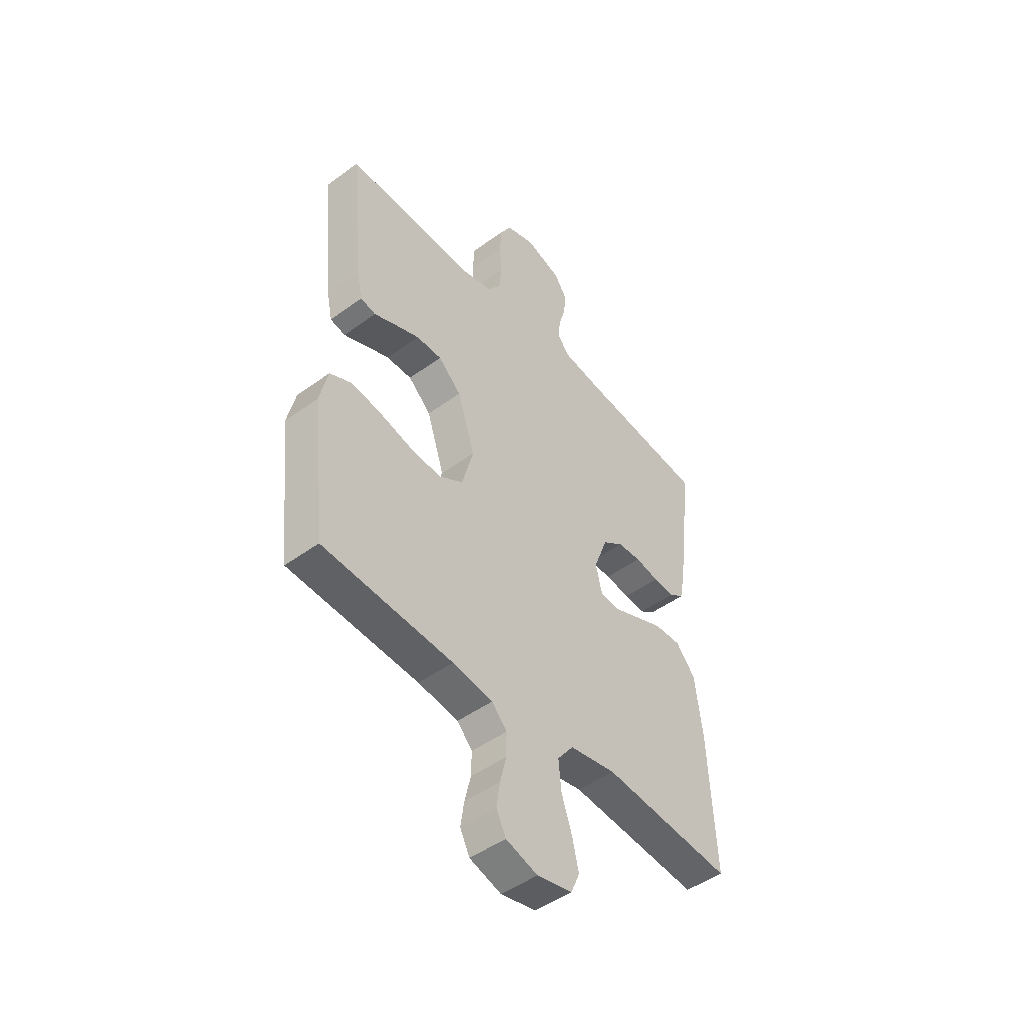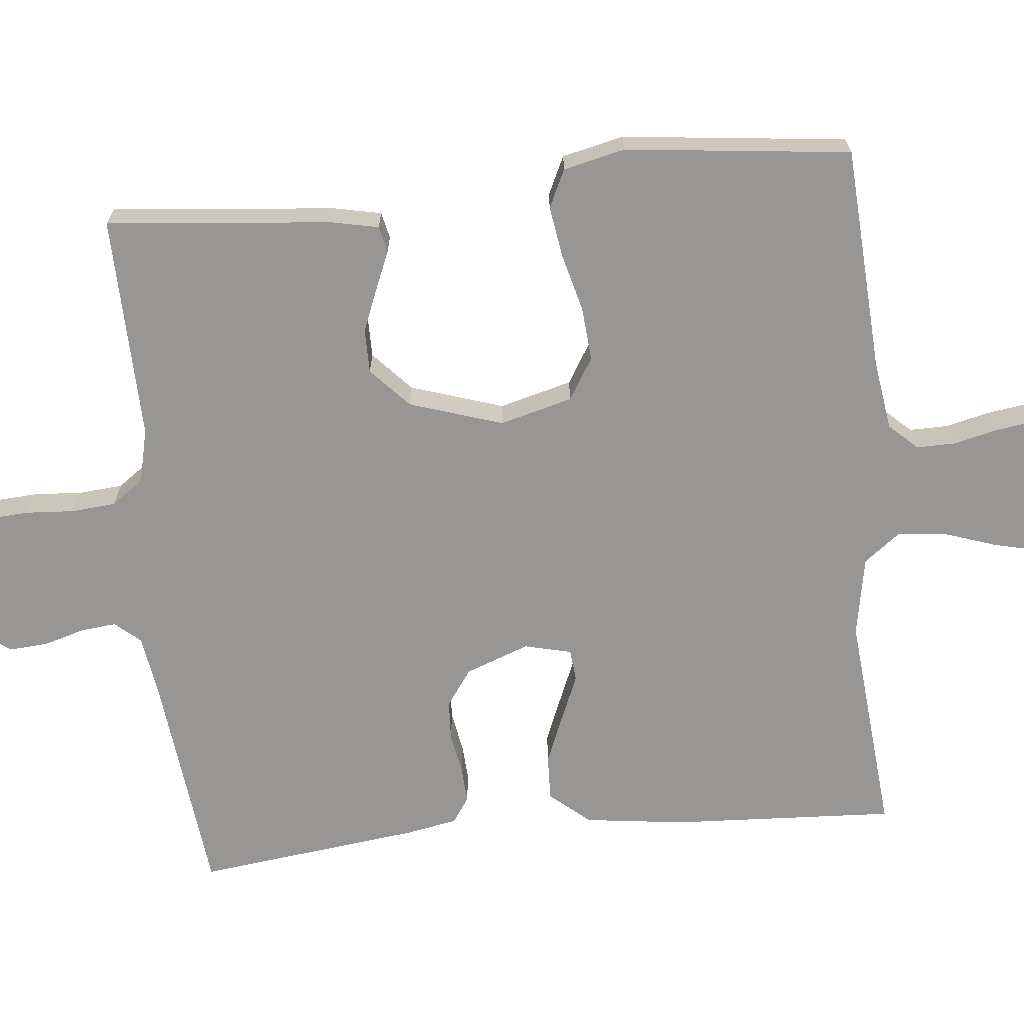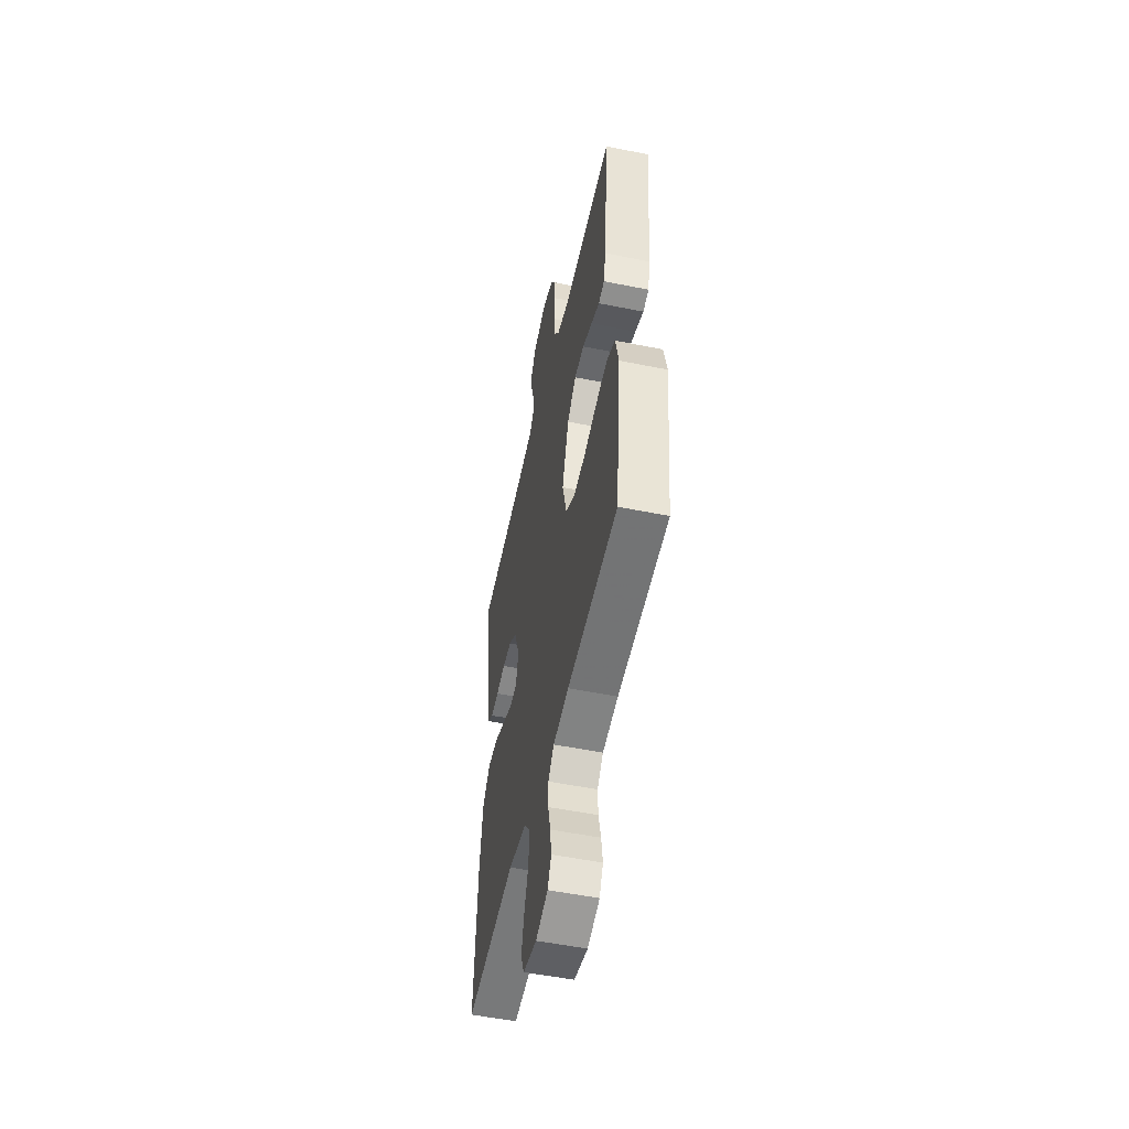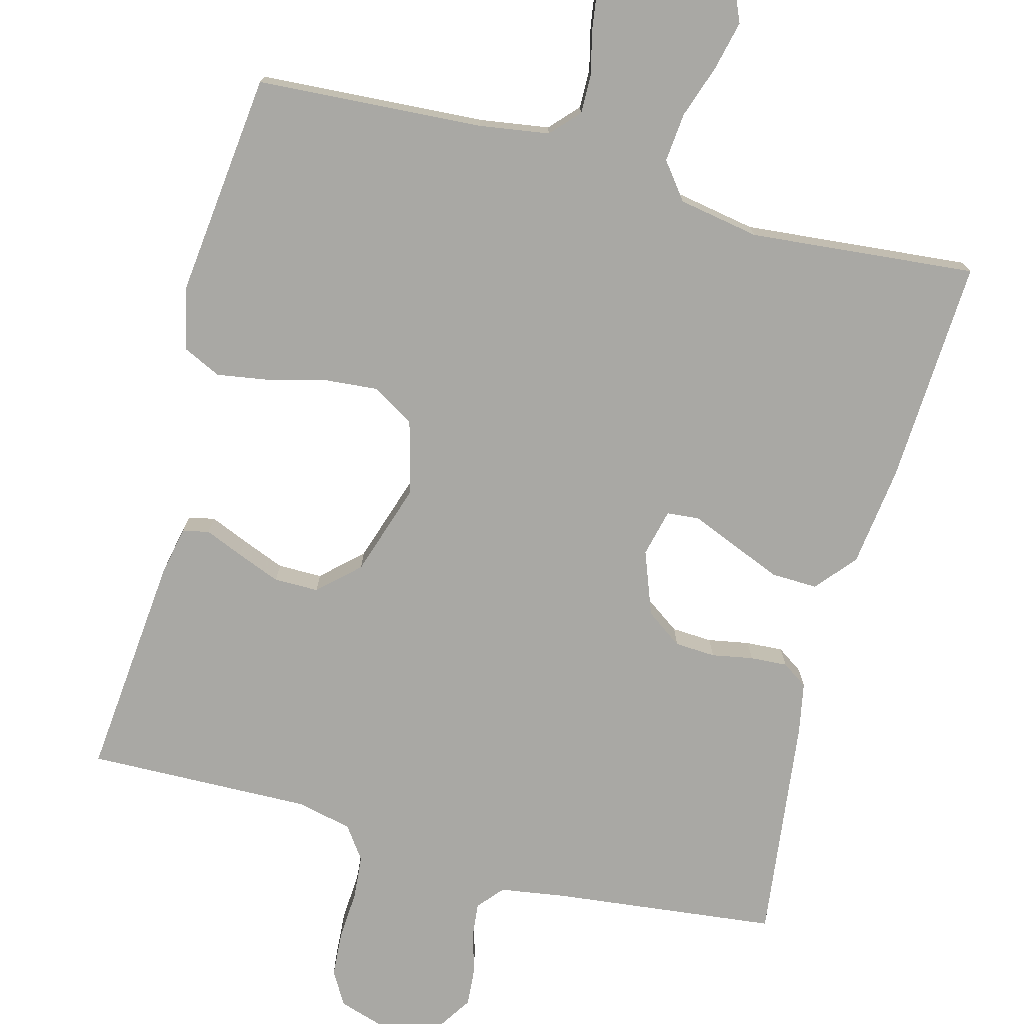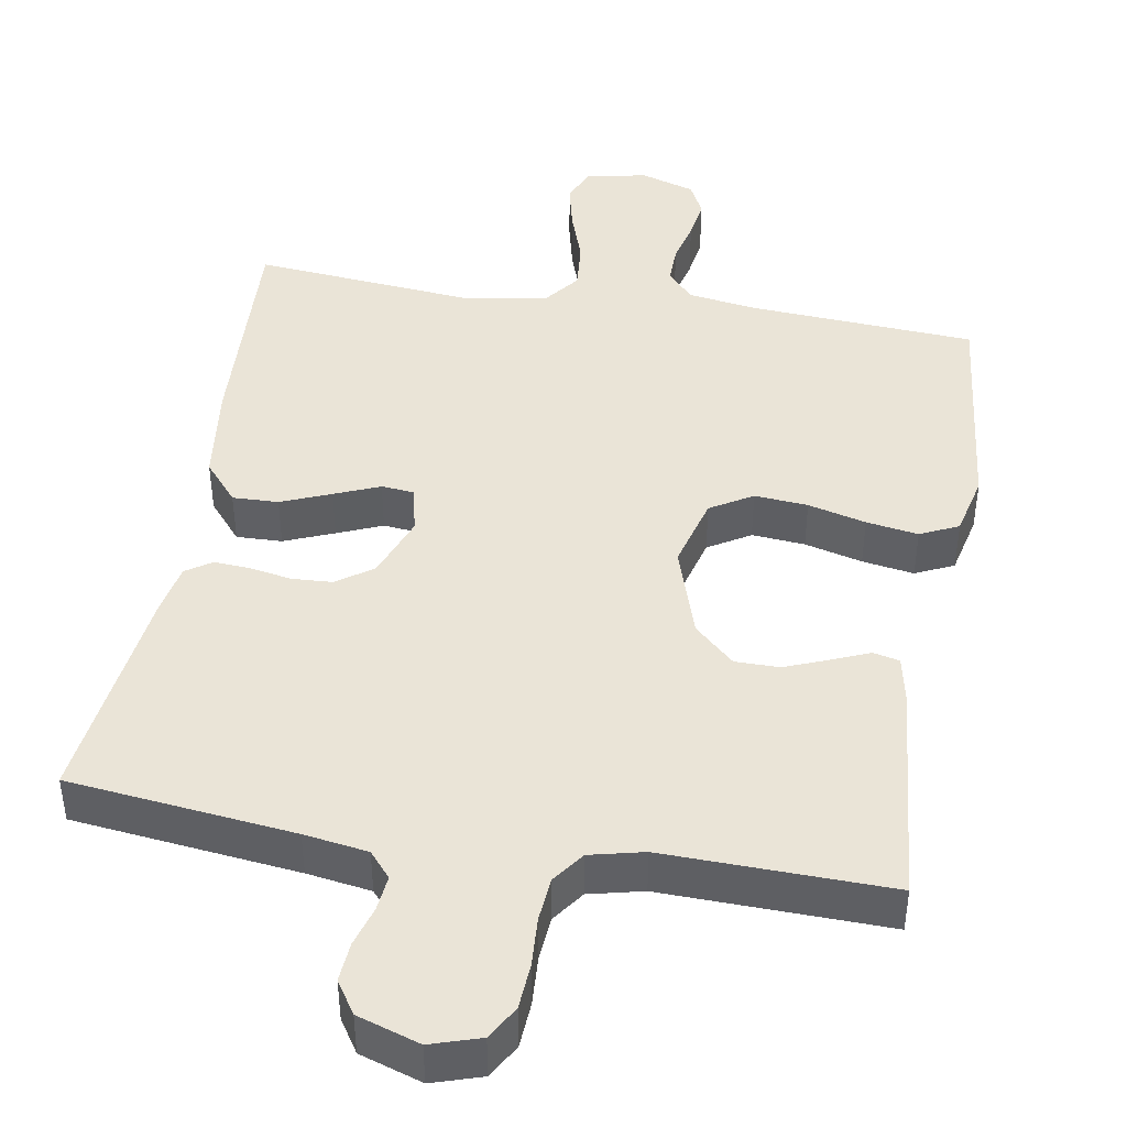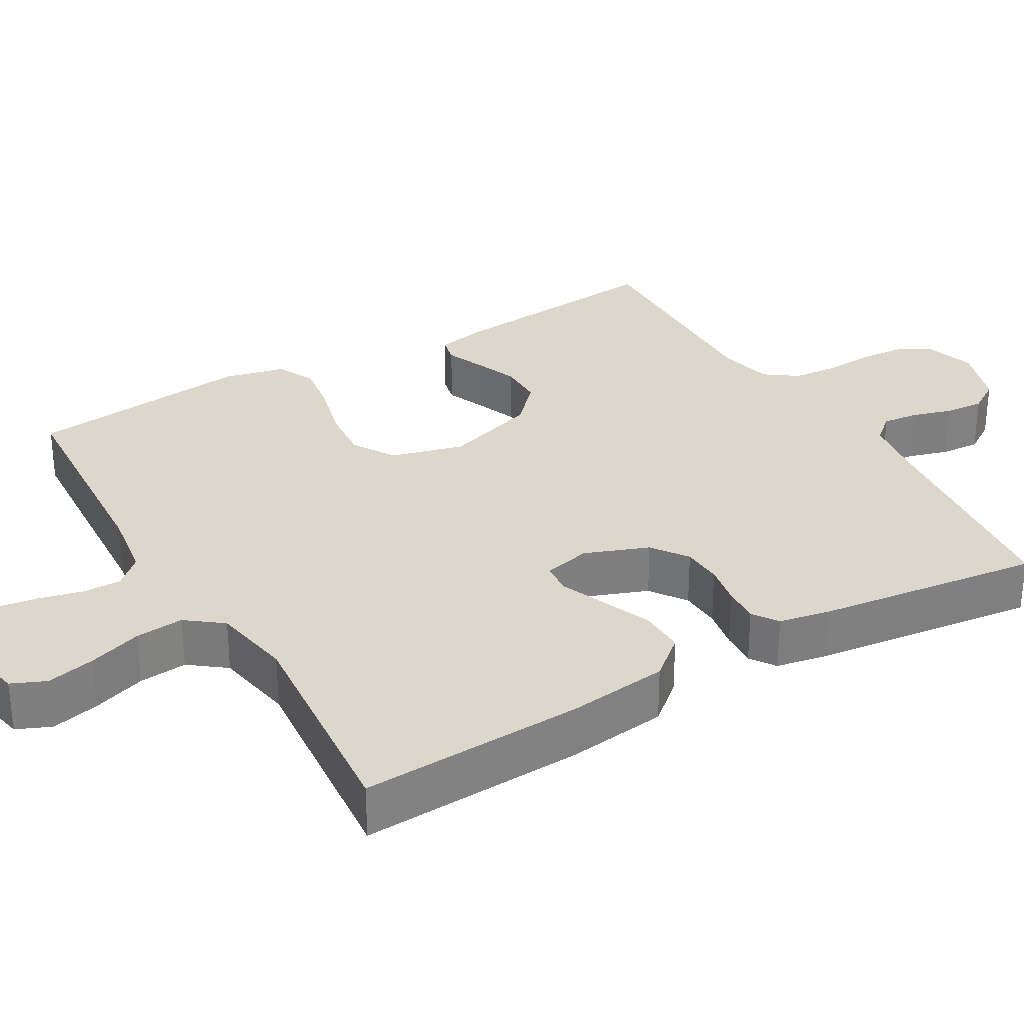
<metadata>
{"format":"obj","ext":"obj","renderer":"f3d","projection":"perspective","resolution":1024,"background":"white","views":[{"elev":-47.6,"azim":129.5,"up":"+Z"},{"elev":-67.9,"azim":95.6,"up":"+Y"},{"elev":-52.4,"azim":77.7,"up":"+Z"},{"elev":-74.9,"azim":165.1,"up":"+Y"},{"elev":43.7,"azim":9.7,"up":"+Y"},{"elev":30.7,"azim":-120.2,"up":"+Y"}]}
</metadata>
<code>
v -0.5 0.07 0.5
v -0.2 0.07 0.534
v -0.115 0.07 0.547
v -0.086 0.07 0.581
v -0.091 0.07 0.628
v -0.107 0.07 0.682
v -0.111 0.07 0.734
v -0.083 0.07 0.777
v 0 0.07 0.804
v 0.066 0.07 0.783
v 0.092 0.07 0.738
v 0.096 0.07 0.677
v 0.092 0.07 0.612
v 0.097 0.07 0.553
v 0.128 0.07 0.51
v 0.2 0.07 0.493
v 0.5 0.07 0.5
v 0.472 0.07 0.2
v 0.459 0.07 0.137
v 0.424 0.07 0.129
v 0.374 0.07 0.15
v 0.316 0.07 0.173
v 0.257 0.07 0.173
v 0.204 0.07 0.124
v 0.164 0.07 0
v 0.19 0.07 -0.097
v 0.246 0.07 -0.131
v 0.317 0.07 -0.125
v 0.394 0.07 -0.105
v 0.463 0.07 -0.094
v 0.514 0.07 -0.118
v 0.533 0.07 -0.2
v 0.5 0.07 -0.5
v 0.2 0.07 -0.519
v 0.107 0.07 -0.533
v 0.072 0.07 -0.571
v 0.073 0.07 -0.623
v 0.087 0.07 -0.681
v 0.095 0.07 -0.736
v 0.073 0.07 -0.78
v 0 0.07 -0.803
v -0.081 0.07 -0.786
v -0.101 0.07 -0.74
v -0.086 0.07 -0.675
v -0.062 0.07 -0.604
v -0.056 0.07 -0.539
v -0.093 0.07 -0.491
v -0.2 0.07 -0.472
v -0.5 0.07 -0.5
v -0.485 0.07 -0.2
v -0.468 0.07 -0.066
v -0.423 0.07 -0.013
v -0.362 0.07 -0.015
v -0.296 0.07 -0.042
v -0.236 0.07 -0.067
v -0.193 0.07 -0.063
v -0.178 0.07 0
v -0.21 0.07 0.085
v -0.258 0.07 0.119
v -0.312 0.07 0.122
v -0.367 0.07 0.112
v -0.416 0.07 0.109
v -0.45 0.07 0.132
v -0.463 0.07 0.2
v -0.5 0 0.5
v -0.2 0 0.534
v -0.115 0 0.547
v -0.086 0 0.581
v -0.091 0 0.628
v -0.107 0 0.682
v -0.111 0 0.734
v -0.083 0 0.777
v 0 0 0.804
v 0.066 0 0.783
v 0.092 0 0.738
v 0.096 0 0.677
v 0.092 0 0.612
v 0.097 0 0.553
v 0.128 0 0.51
v 0.2 0 0.493
v 0.5 0 0.5
v 0.472 0 0.2
v 0.459 0 0.137
v 0.424 0 0.129
v 0.374 0 0.15
v 0.316 0 0.173
v 0.257 0 0.173
v 0.204 0 0.124
v 0.164 0 0
v 0.19 0 -0.097
v 0.246 0 -0.131
v 0.317 0 -0.125
v 0.394 0 -0.105
v 0.463 0 -0.094
v 0.514 0 -0.118
v 0.533 0 -0.2
v 0.5 0 -0.5
v 0.2 0 -0.519
v 0.107 0 -0.533
v 0.072 0 -0.571
v 0.073 0 -0.623
v 0.087 0 -0.681
v 0.095 0 -0.736
v 0.073 0 -0.78
v 0 0 -0.803
v -0.081 0 -0.786
v -0.101 0 -0.74
v -0.086 0 -0.675
v -0.062 0 -0.604
v -0.056 0 -0.539
v -0.093 0 -0.491
v -0.2 0 -0.472
v -0.5 0 -0.5
v -0.485 0 -0.2
v -0.468 0 -0.066
v -0.423 0 -0.013
v -0.362 0 -0.015
v -0.296 0 -0.042
v -0.236 0 -0.067
v -0.193 0 -0.063
v -0.178 0 0
v -0.21 0 0.085
v -0.258 0 0.119
v -0.312 0 0.122
v -0.367 0 0.112
v -0.416 0 0.109
v -0.45 0 0.132
v -0.463 0 0.2
f 63 64 1 2
f 60 61 62 63
f 59 60 63 2
f 58 59 2 3
f 57 58 3 4
f 52 53 54 55
f 50 51 52 55
f 48 49 50 55
f 47 48 55 56
f 46 47 56 57
f 42 43 44 45
f 40 41 42 45
f 40 45 46
f 37 38 39 40
f 36 37 40 46
f 35 36 46 57
f 31 32 33 34
f 28 29 30 31
f 27 28 31 34
f 26 27 34 35
f 18 19 20 21
f 16 17 18 21
f 15 16 21 22
f 14 15 22 23
f 10 11 12 13
f 10 13 14
f 9 10 14
f 8 9 14
f 5 6 7 8
f 4 5 8 14
f 25 26 35 57
f 24 25 57 4
f 4 14 23 24
f 66 65 128 127
f 127 126 125 124
f 66 127 124 123
f 67 66 123 122
f 68 67 122 121
f 119 118 117 116
f 119 116 115 114
f 119 114 113 112
f 120 119 112 111
f 121 120 111 110
f 109 108 107 106
f 109 106 105 104
f 110 109 104
f 104 103 102 101
f 110 104 101 100
f 121 110 100 99
f 98 97 96 95
f 95 94 93 92
f 98 95 92 91
f 99 98 91 90
f 85 84 83 82
f 85 82 81 80
f 86 85 80 79
f 87 86 79 78
f 77 76 75 74
f 78 77 74
f 78 74 73
f 78 73 72
f 72 71 70 69
f 78 72 69 68
f 121 99 90 89
f 68 121 89 88
f 88 87 78 68
f 1 65 66 2
f 2 66 67 3
f 3 67 68 4
f 4 68 69 5
f 5 69 70 6
f 6 70 71 7
f 7 71 72 8
f 8 72 73 9
f 9 73 74 10
f 10 74 75 11
f 11 75 76 12
f 12 76 77 13
f 13 77 78 14
f 14 78 79 15
f 15 79 80 16
f 16 80 81 17
f 17 81 82 18
f 18 82 83 19
f 19 83 84 20
f 20 84 85 21
f 21 85 86 22
f 22 86 87 23
f 23 87 88 24
f 24 88 89 25
f 25 89 90 26
f 26 90 91 27
f 27 91 92 28
f 28 92 93 29
f 29 93 94 30
f 30 94 95 31
f 31 95 96 32
f 32 96 97 33
f 33 97 98 34
f 34 98 99 35
f 35 99 100 36
f 36 100 101 37
f 37 101 102 38
f 38 102 103 39
f 39 103 104 40
f 40 104 105 41
f 41 105 106 42
f 42 106 107 43
f 43 107 108 44
f 44 108 109 45
f 45 109 110 46
f 46 110 111 47
f 47 111 112 48
f 48 112 113 49
f 49 113 114 50
f 50 114 115 51
f 51 115 116 52
f 52 116 117 53
f 53 117 118 54
f 54 118 119 55
f 55 119 120 56
f 56 120 121 57
f 57 121 122 58
f 58 122 123 59
f 59 123 124 60
f 60 124 125 61
f 61 125 126 62
f 62 126 127 63
f 63 127 128 64
f 64 128 65 1

</code>
